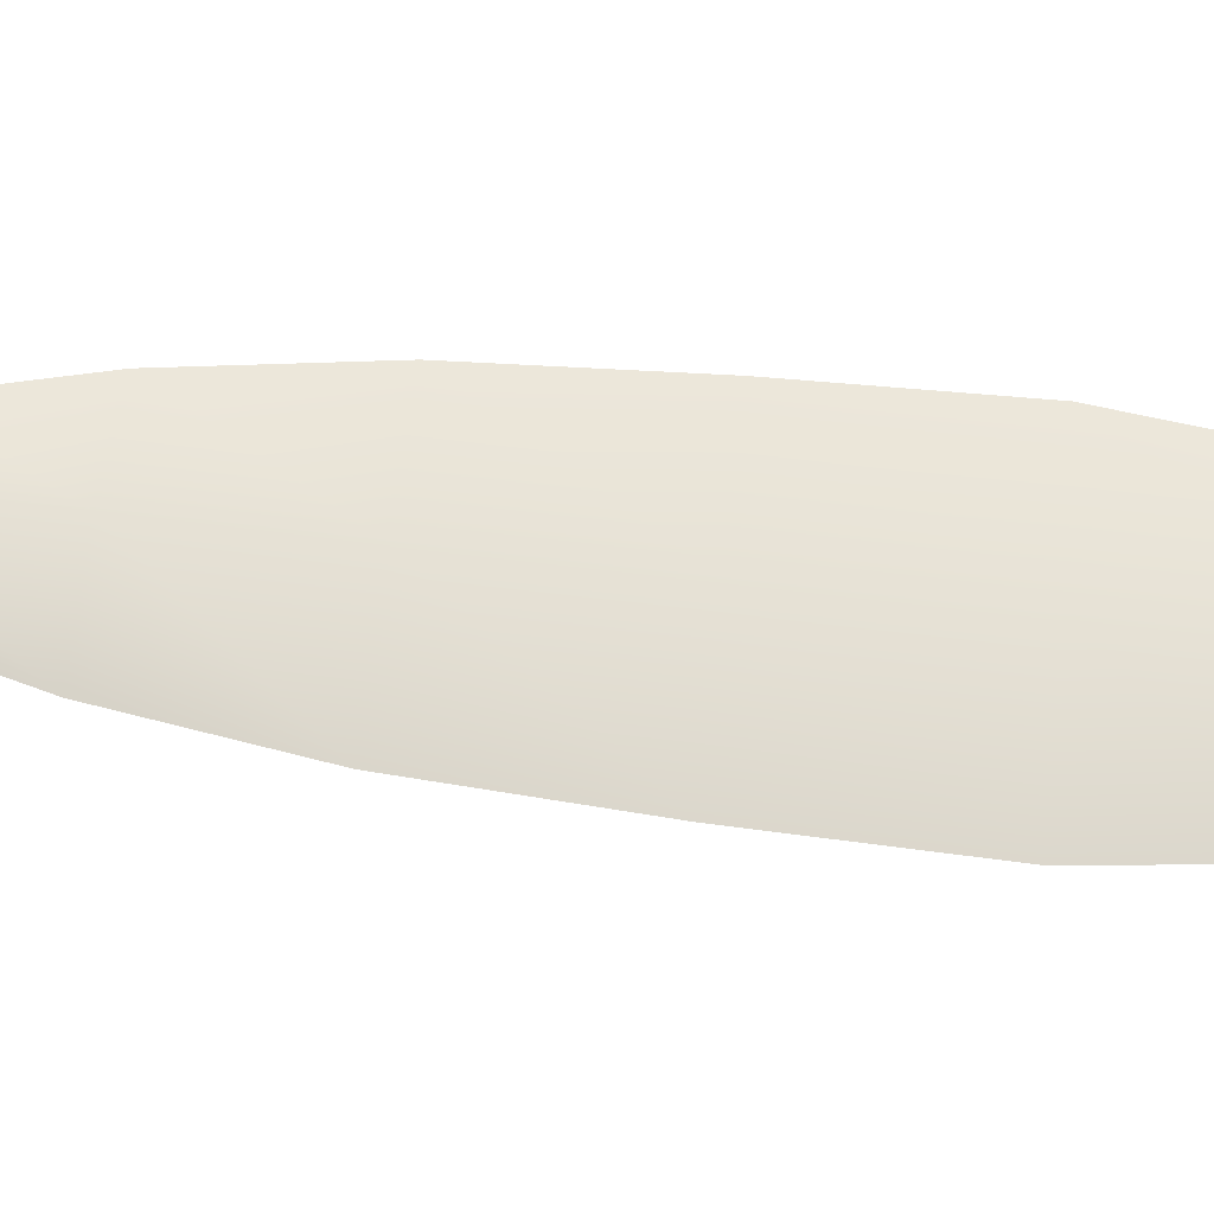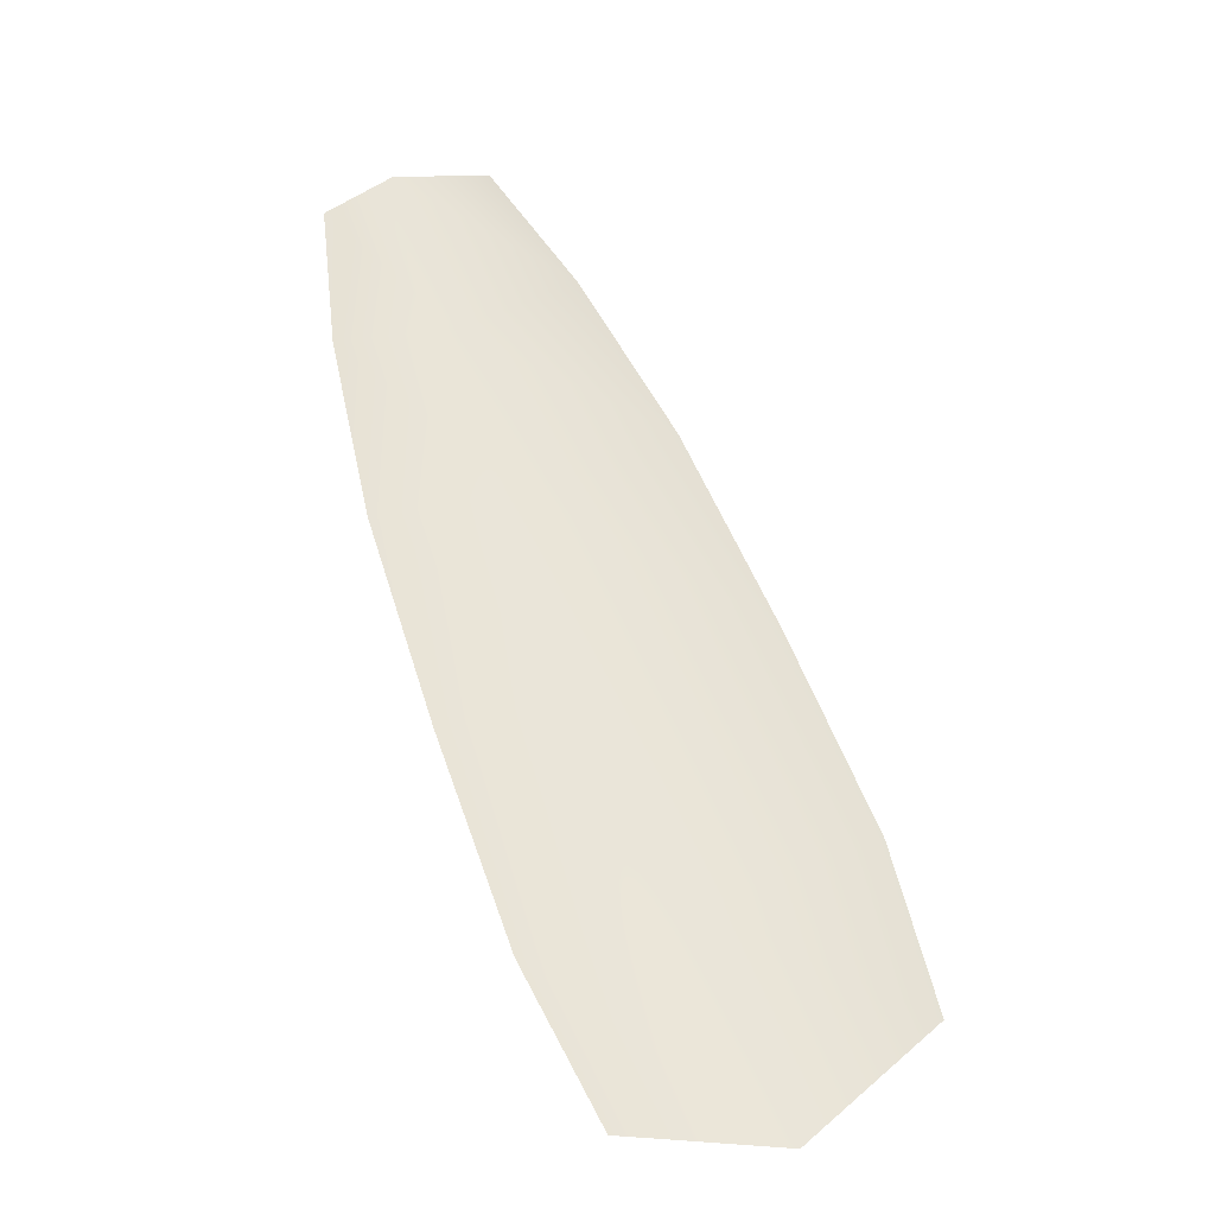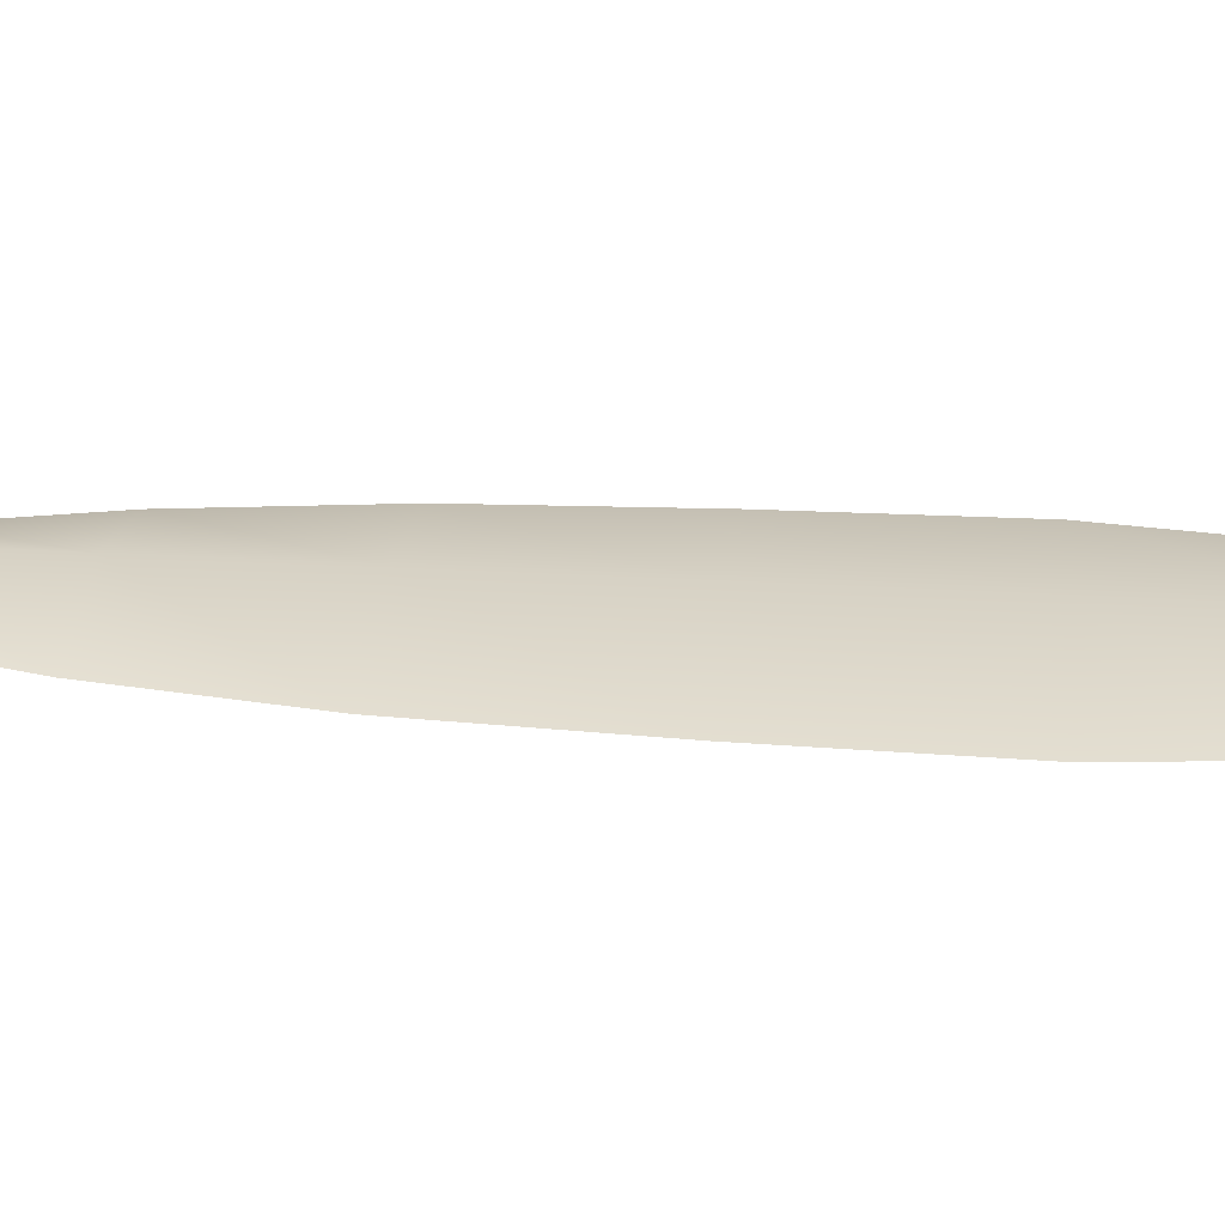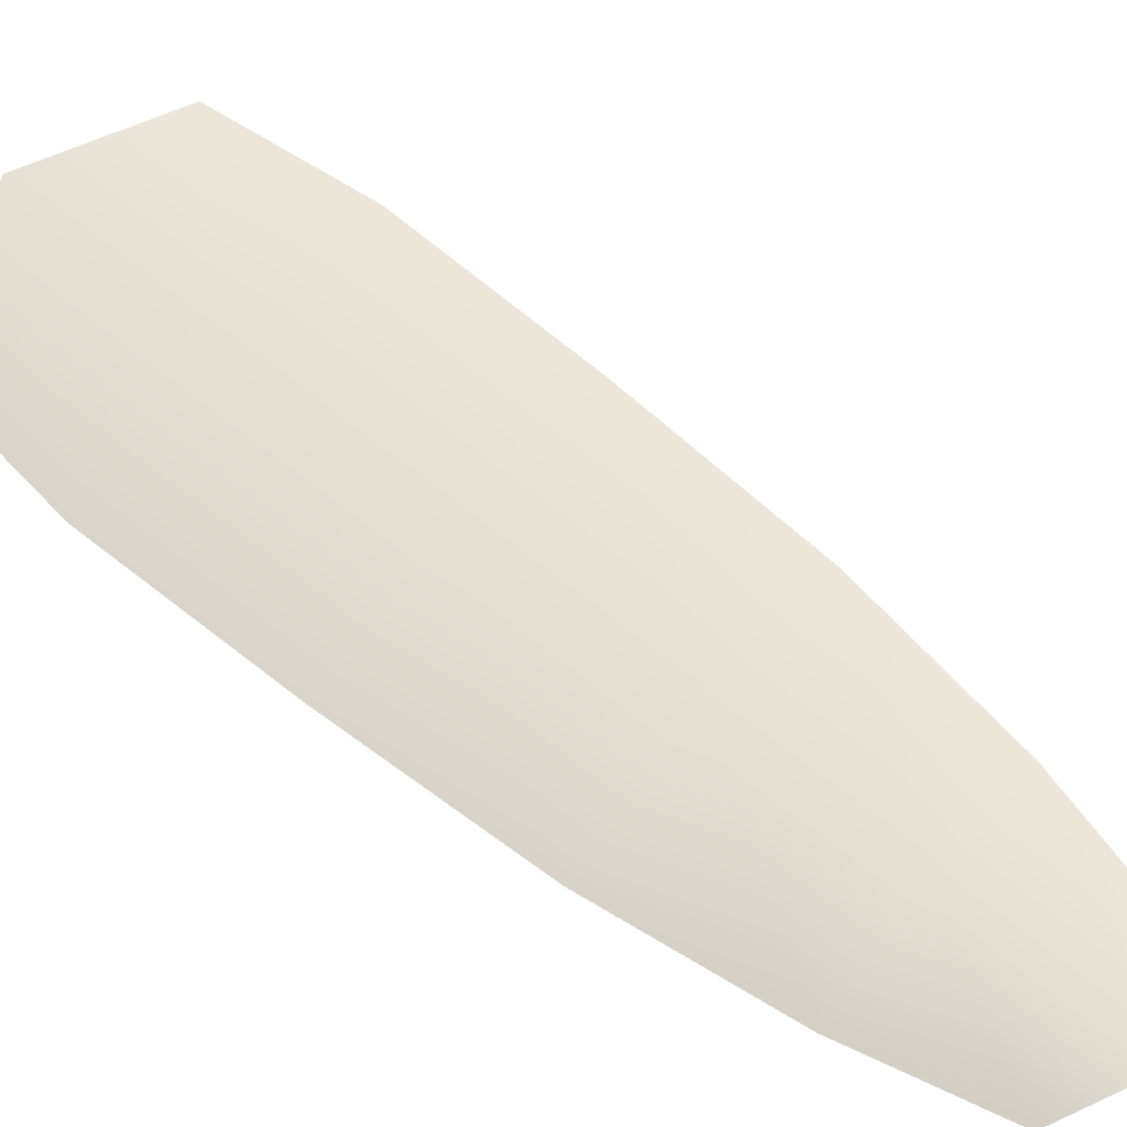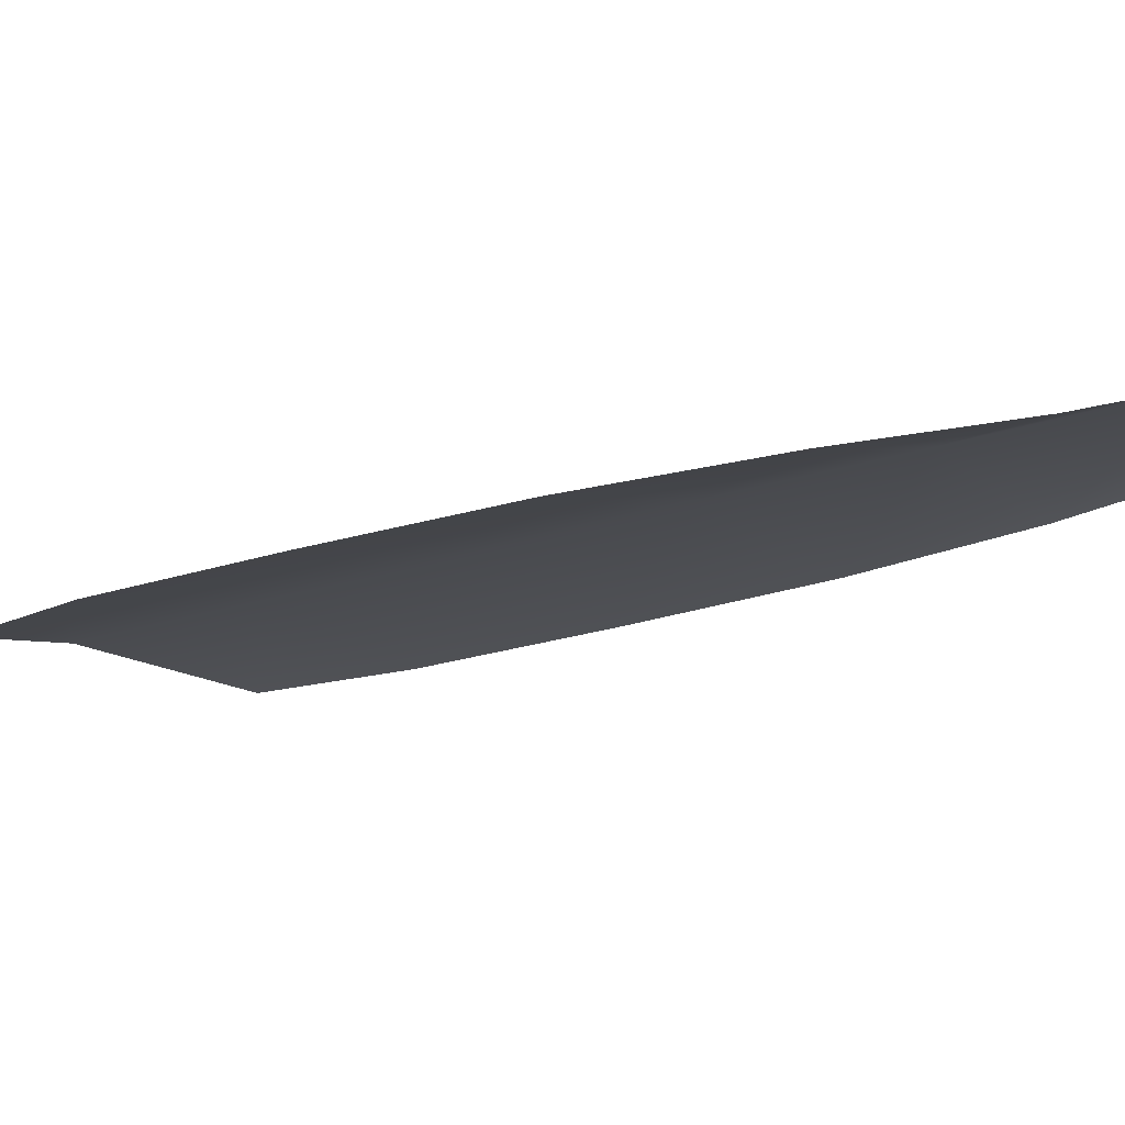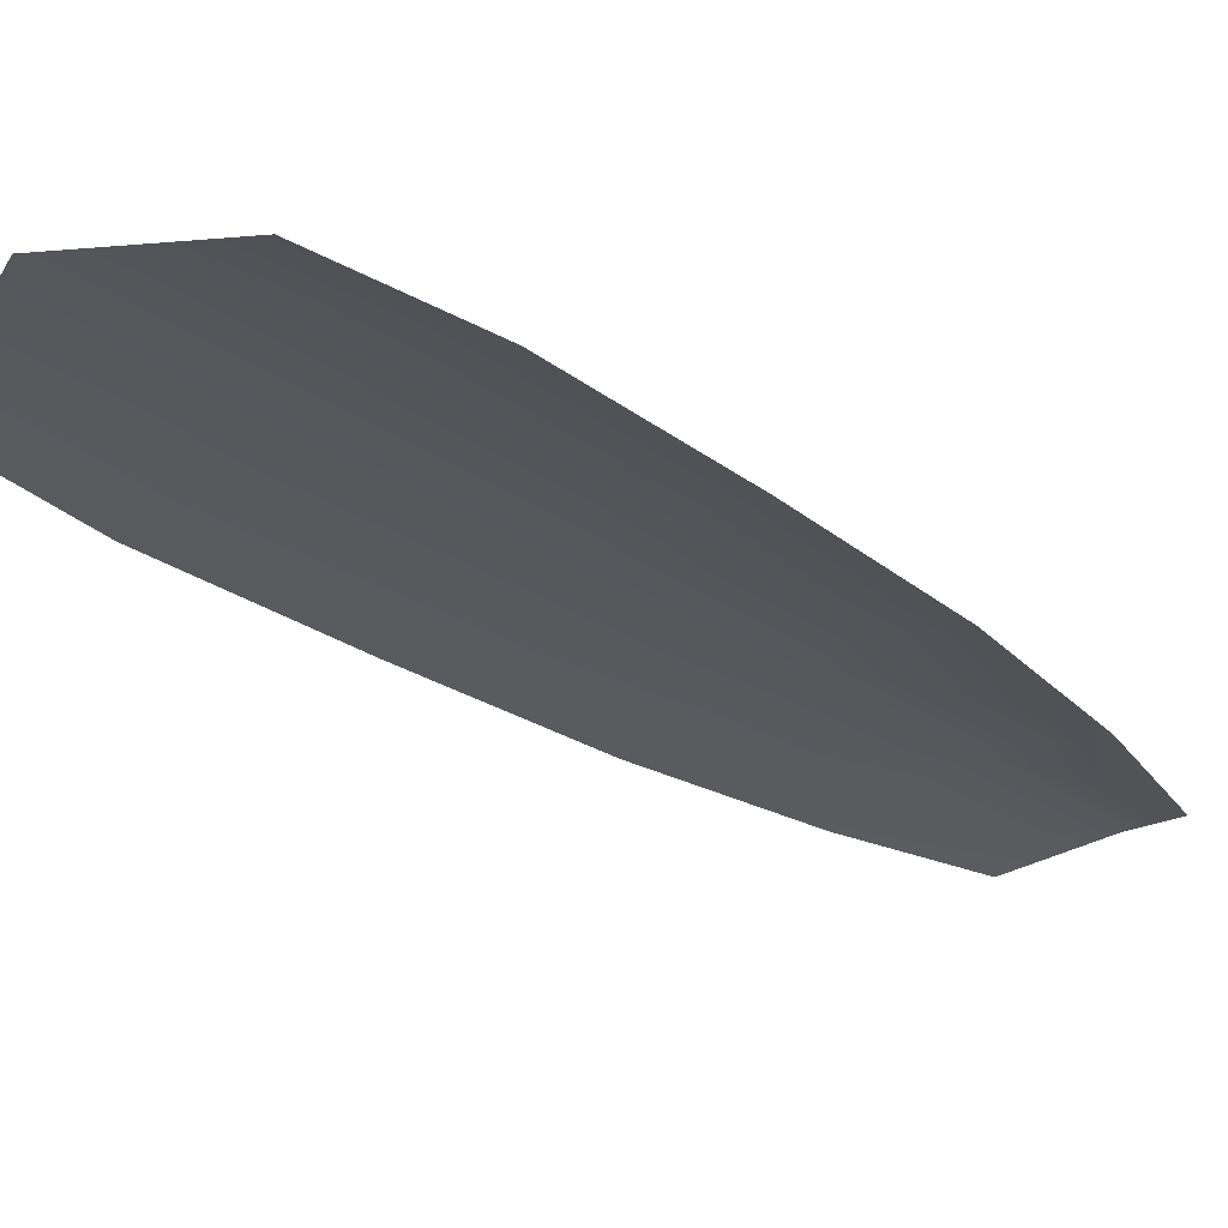
<metadata>
{"format":"obj","ext":"obj","renderer":"f3d","projection":"perspective","resolution":1024,"background":"white","views":[{"elev":63.6,"azim":75.6,"up":"+Y"},{"elev":-29.8,"azim":-5.5,"up":"+Z"},{"elev":27.2,"azim":74.8,"up":"+Y"},{"elev":65.7,"azim":-71.1,"up":"+Y"},{"elev":-13.6,"azim":-67.8,"up":"+Y"},{"elev":-27.1,"azim":-158.9,"up":"+Y"}]}
</metadata>
<code>
o feather_tail_secondary_003
v 0.01742 0.106 -0.0972
v 0.006723 0.106 -0.1013
v 0.011 0.1078 -0.09641
v 0.02338 0.106 -0.1056
v 0.02981 0.106 -0.1171
v 0.0107 0.106 -0.1244
v 0.007875 0.106 -0.1115
v 0.01563 0.1078 -0.1086
v 0.02026 0.1078 -0.1208
v 0.0441 0.106 -0.1553
v 0.04138 0.106 -0.1444
v 0.03583 0.106 -0.1307
v 0.0152 0.106 -0.1385
v 0.02016 0.106 -0.1525
v 0.02535 0.106 -0.1624
v 0.03603 0.1078 -0.1623
v 0.03077 0.1078 -0.1484
v 0.02551 0.1078 -0.1346
f 3 1 4 8
f 8 4 5 9
f 2 3 8 7
f 7 8 9 6
f 9 5 12 18
f 18 12 11 17
f 17 11 10 16
f 6 9 18 13
f 13 18 17 14
f 14 17 16 15

</code>
